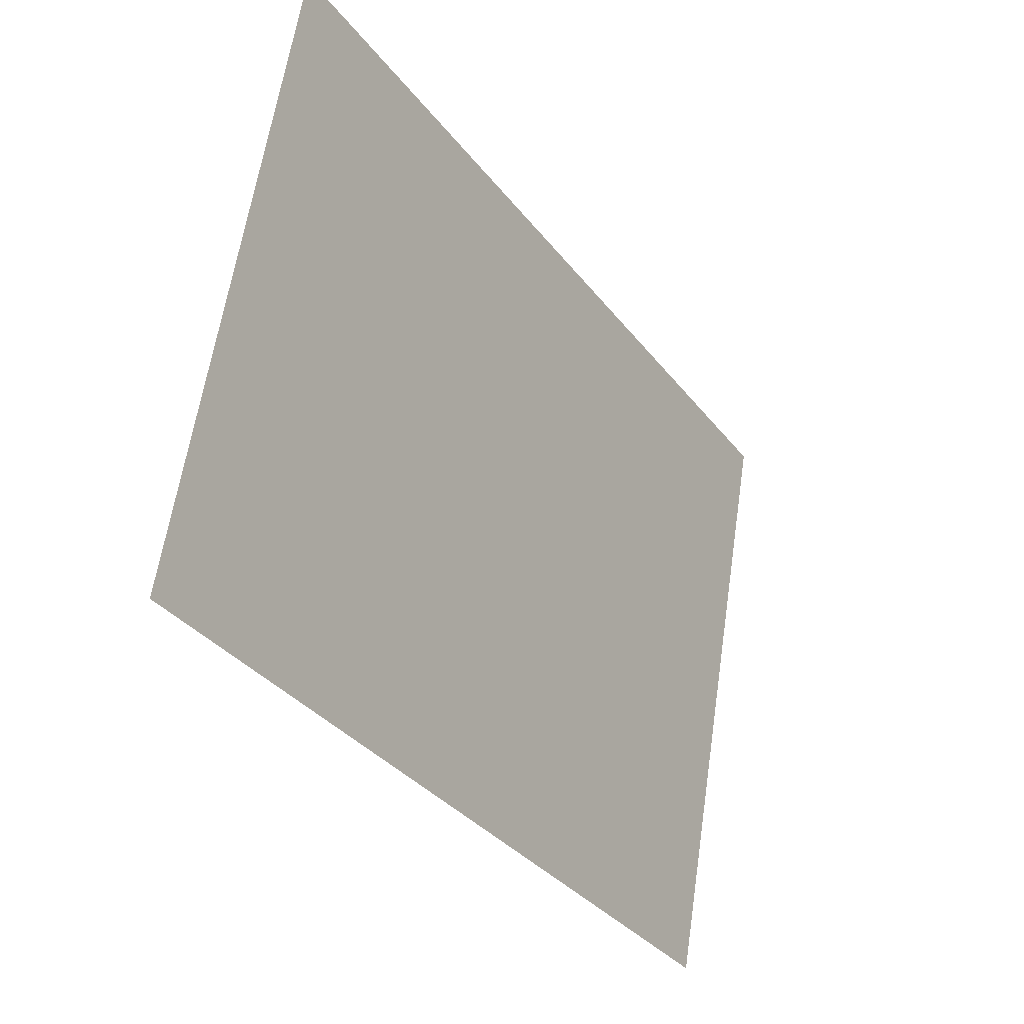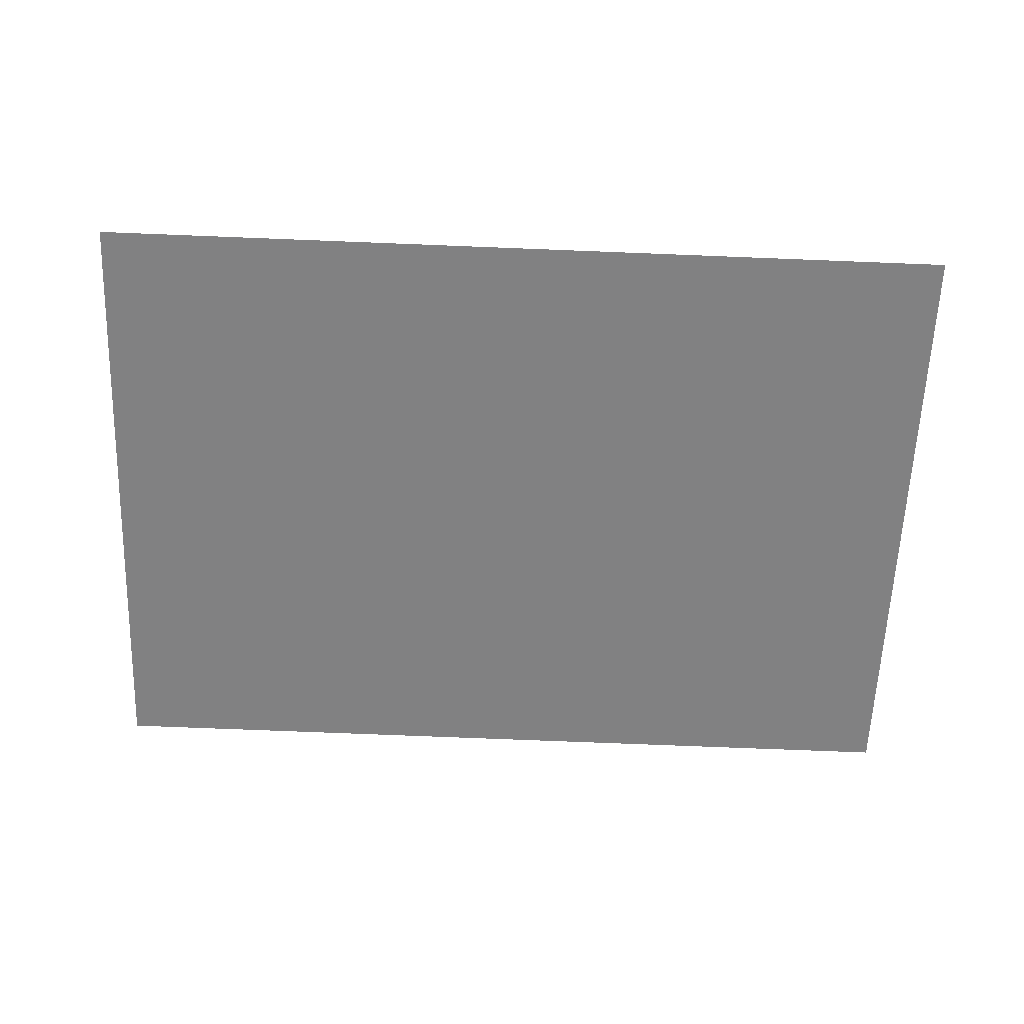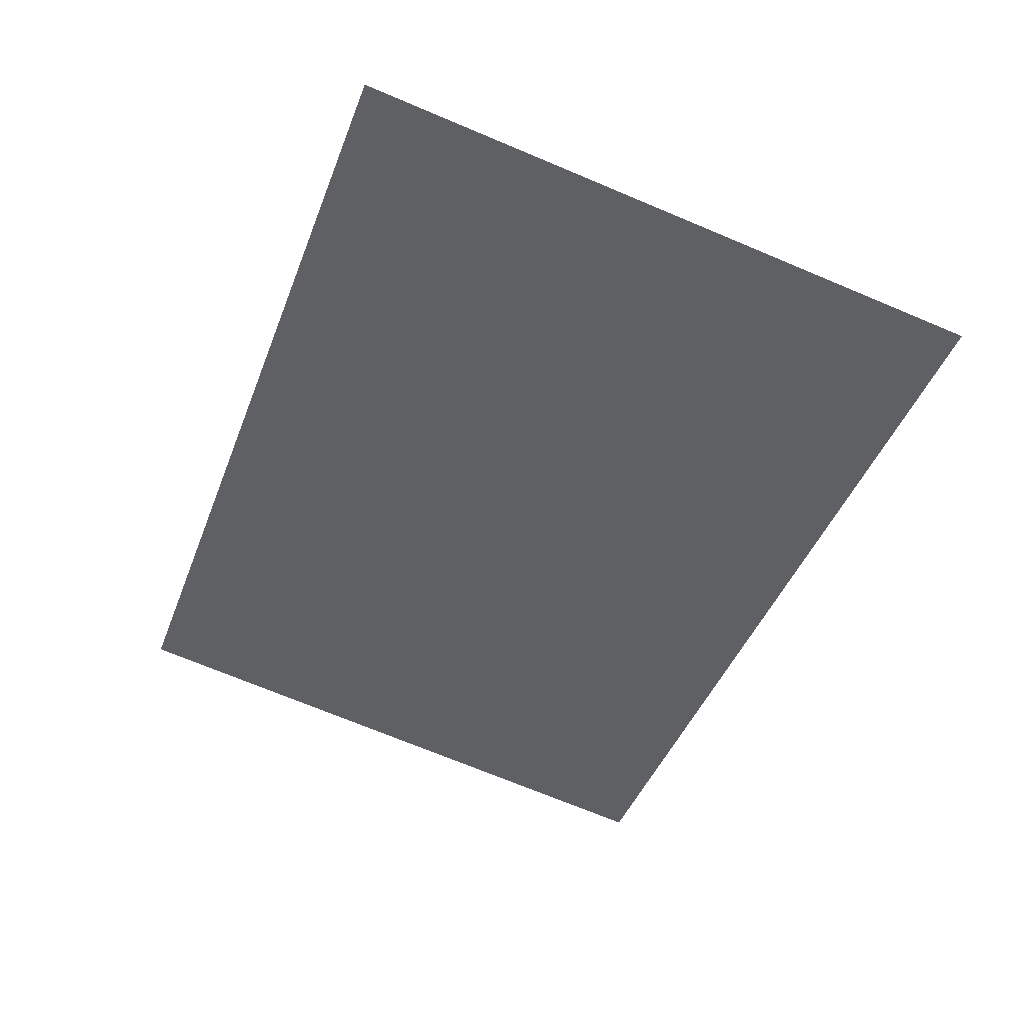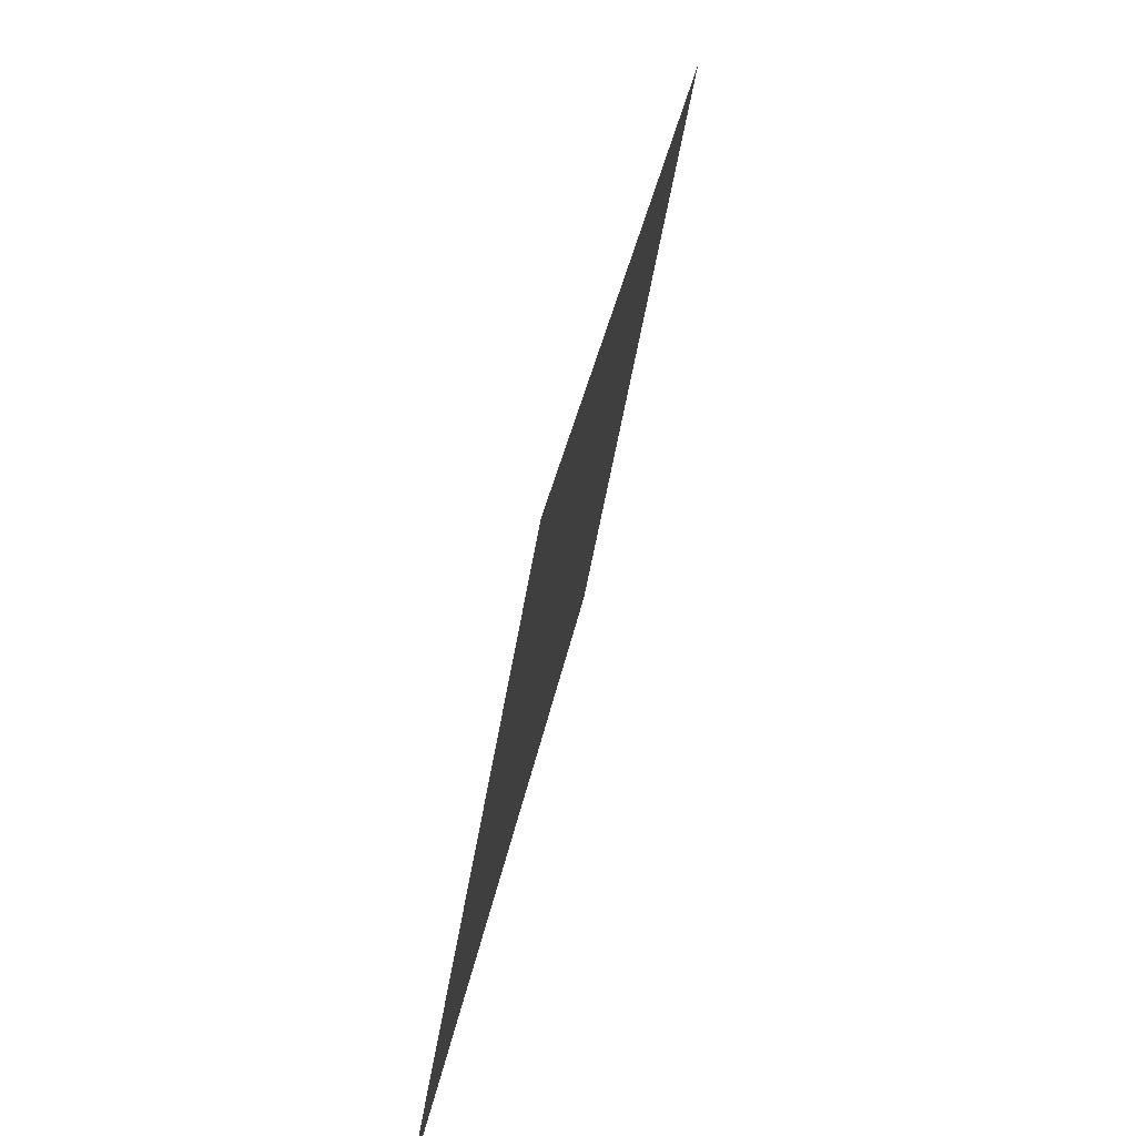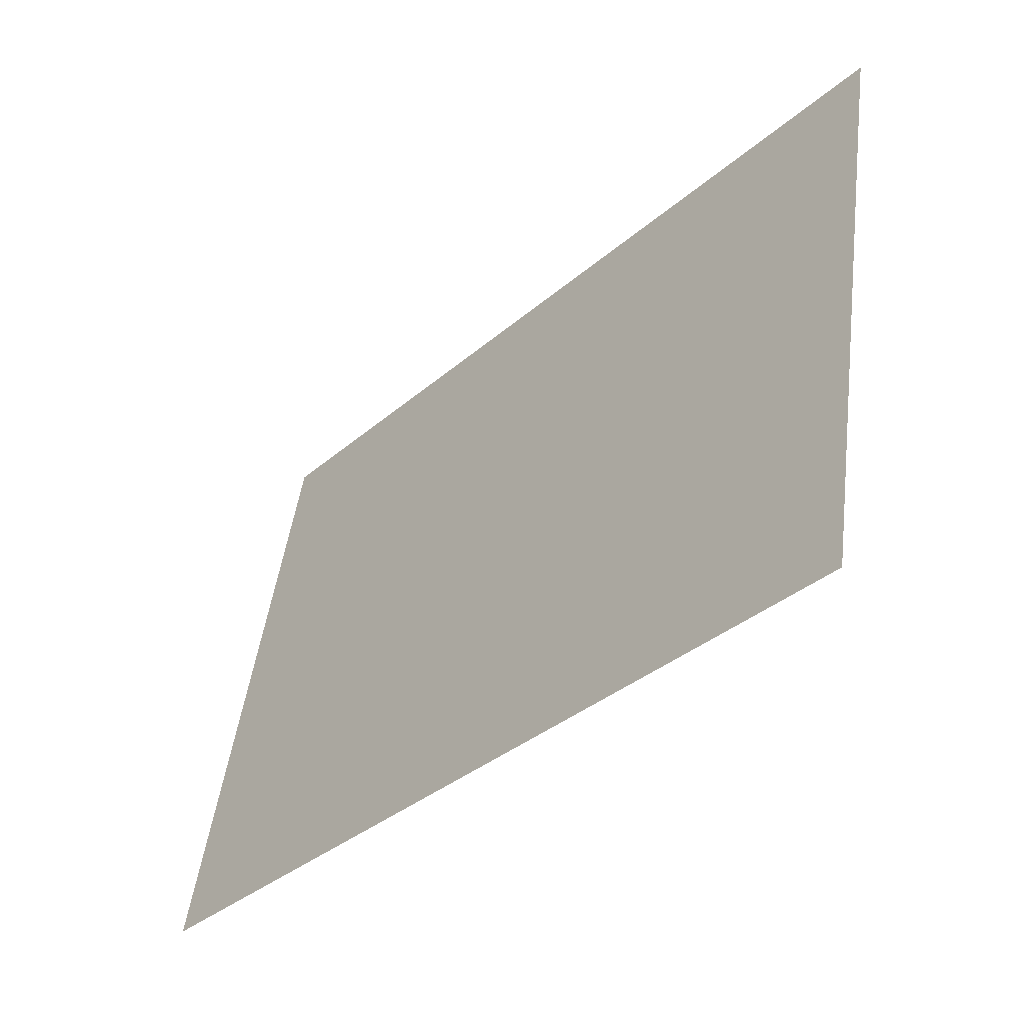
<metadata>
{"format":"obj","ext":"obj","renderer":"f3d","projection":"perspective","resolution":1024,"background":"white","views":[{"elev":-33.7,"azim":122.6,"up":"+Y"},{"elev":-50.4,"azim":-2.0,"up":"+Z"},{"elev":-45.4,"azim":69.8,"up":"+Z"},{"elev":31.6,"azim":100.4,"up":"+Y"},{"elev":-35.3,"azim":49.6,"up":"+Y"}]}
</metadata>
<code>
o Arch35_051_1/Arch35_051/mesh84/mesh84-geometry#mesh84-geometry
v -0.5666 0.6883 -0.3562
v -0.5642 -0.09719 -0.2177
v 0.5462 0.6883 -0.3756
v 0.5486 -0.09719 -0.2371
f 1 2 3
f 2 4 3
f 3 2 1
f 3 4 2

</code>
